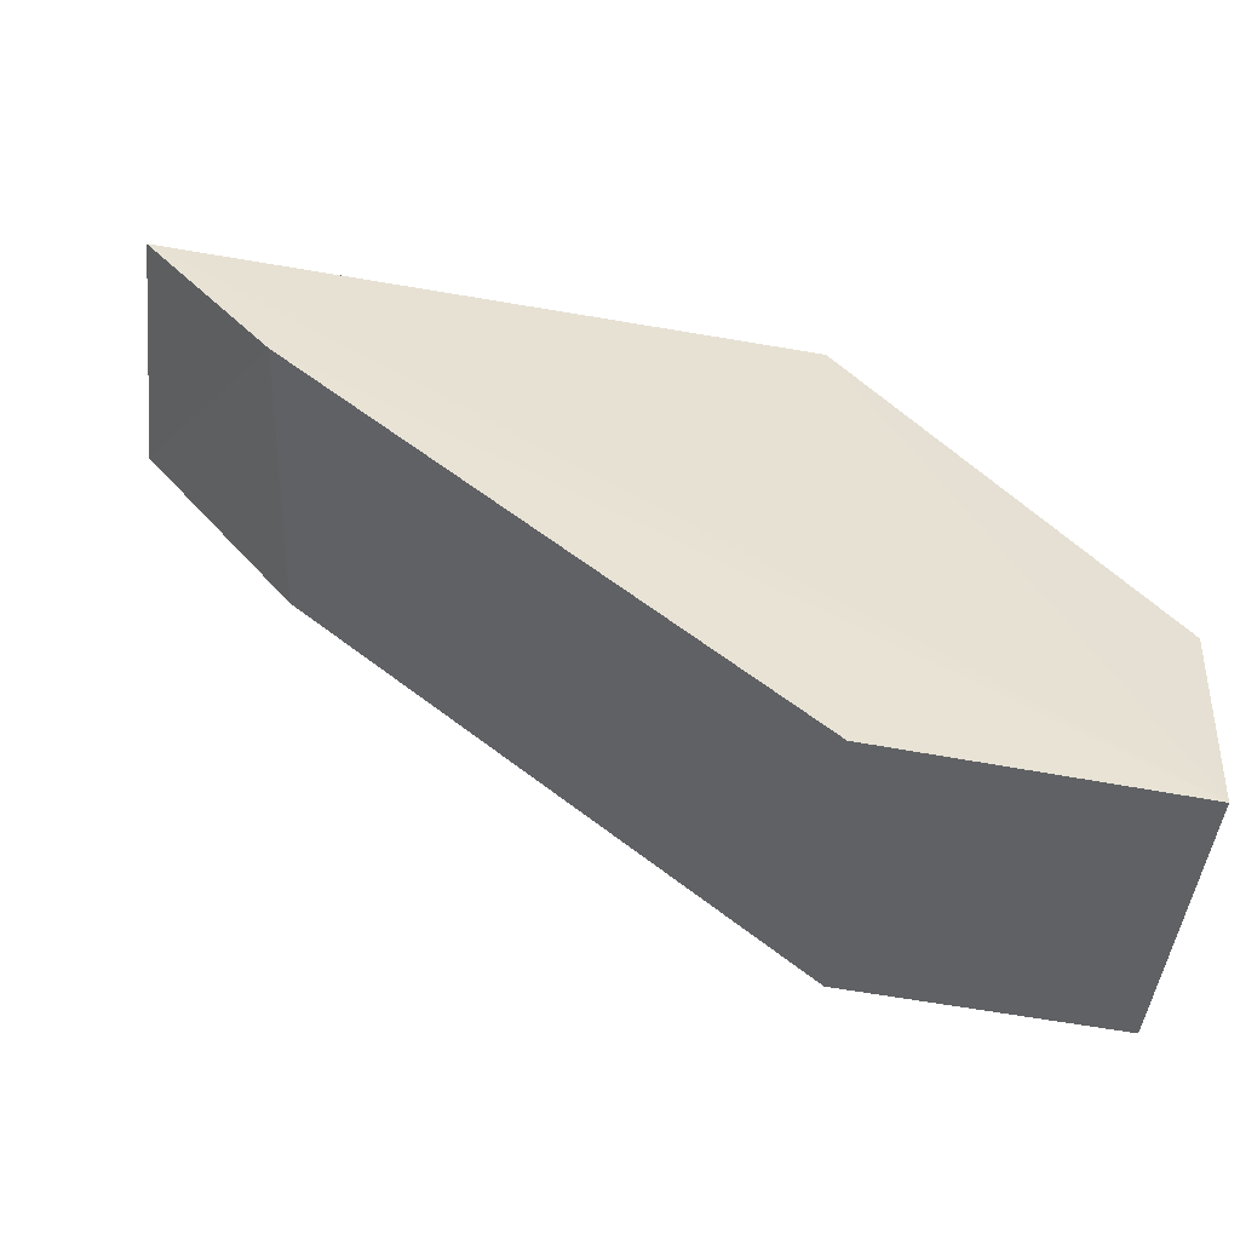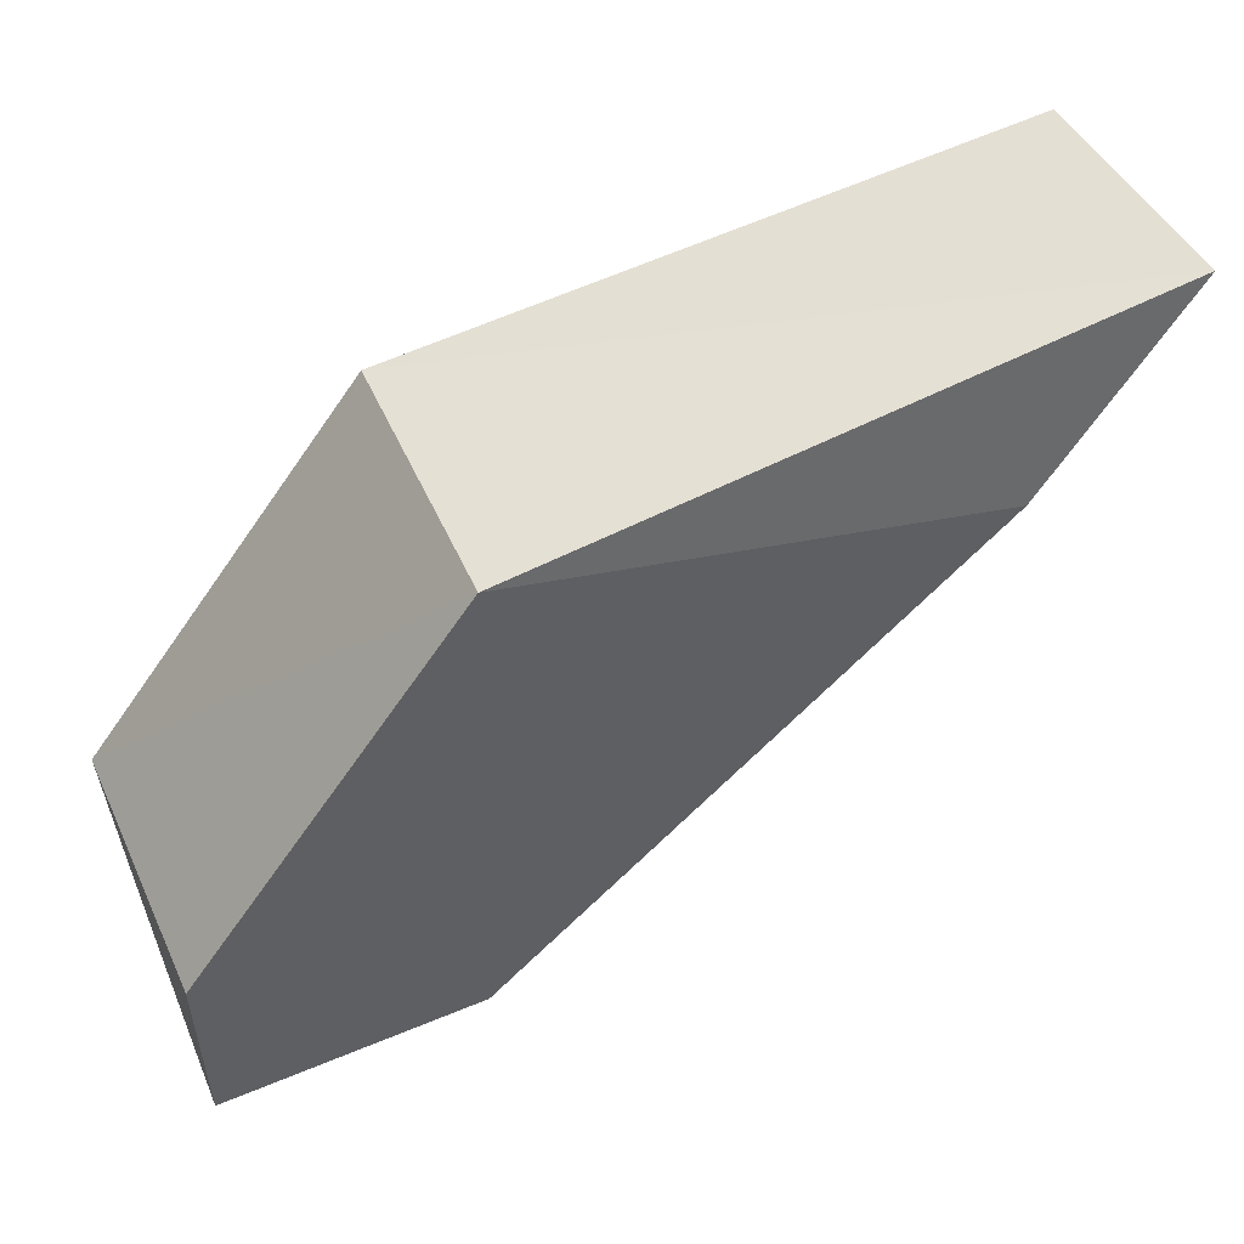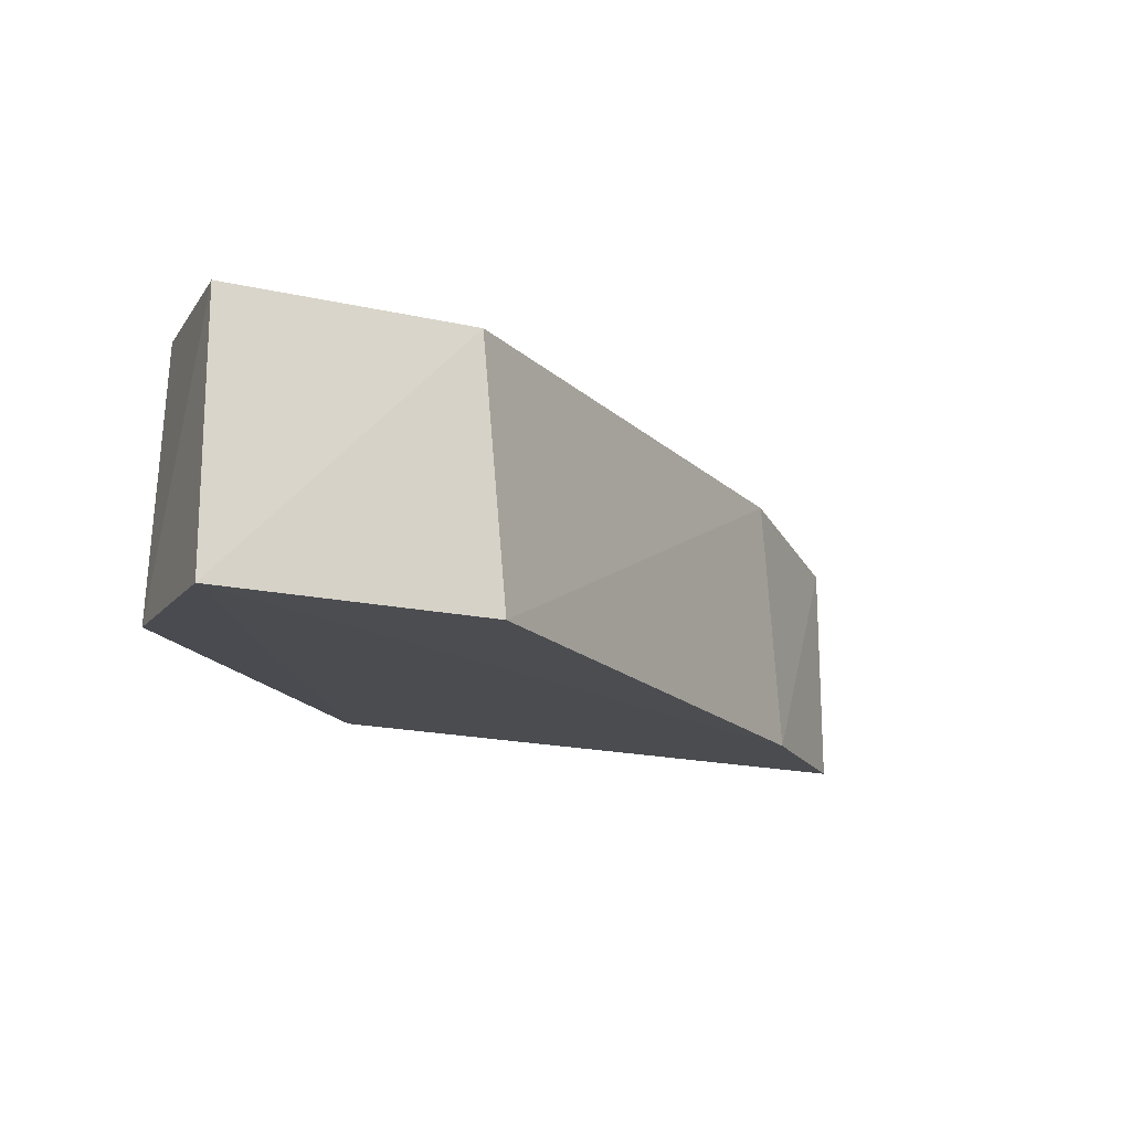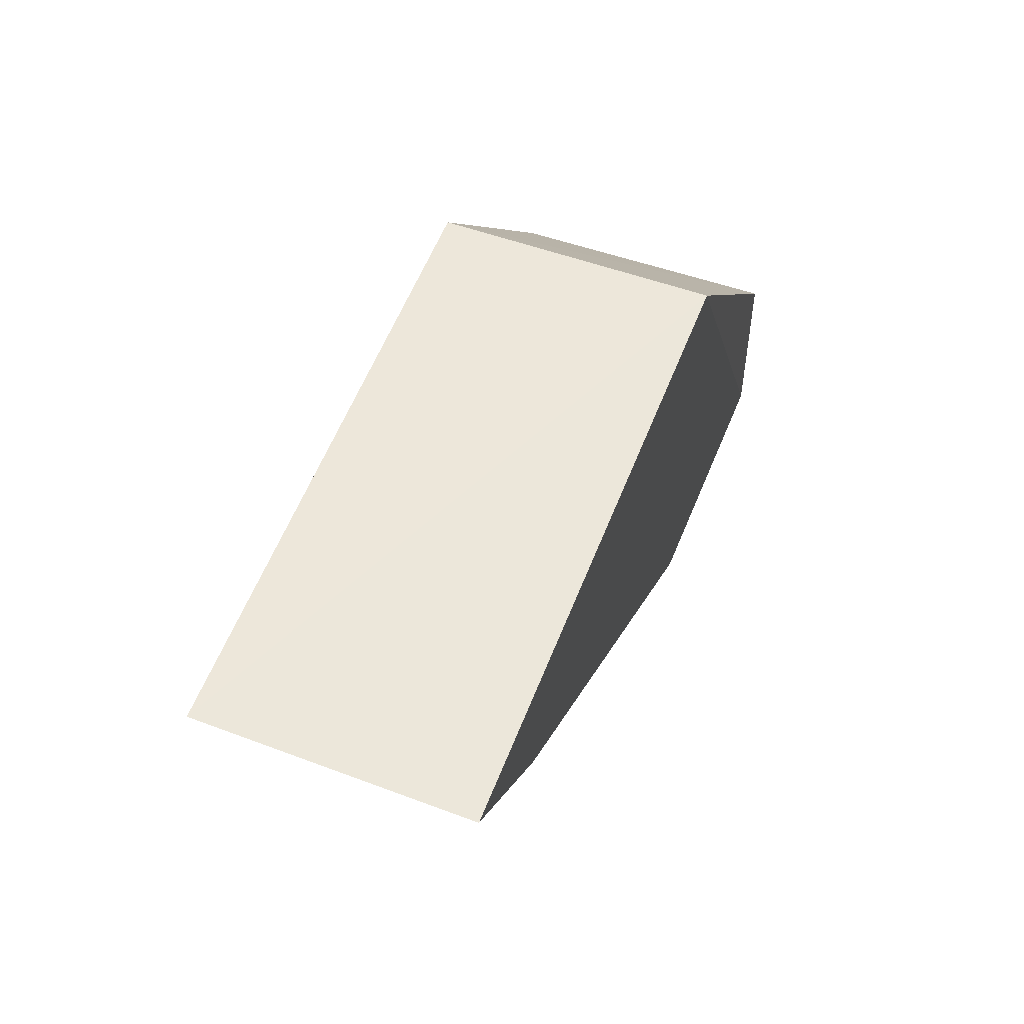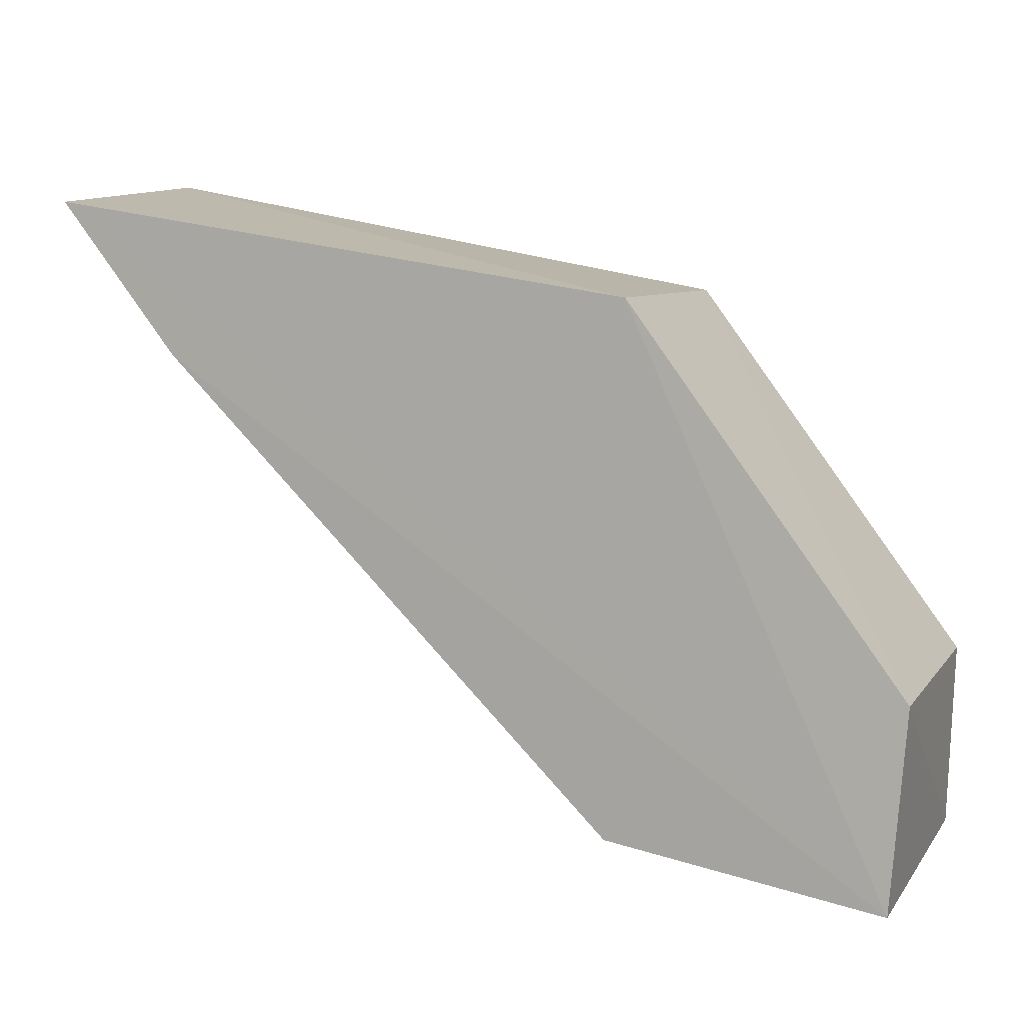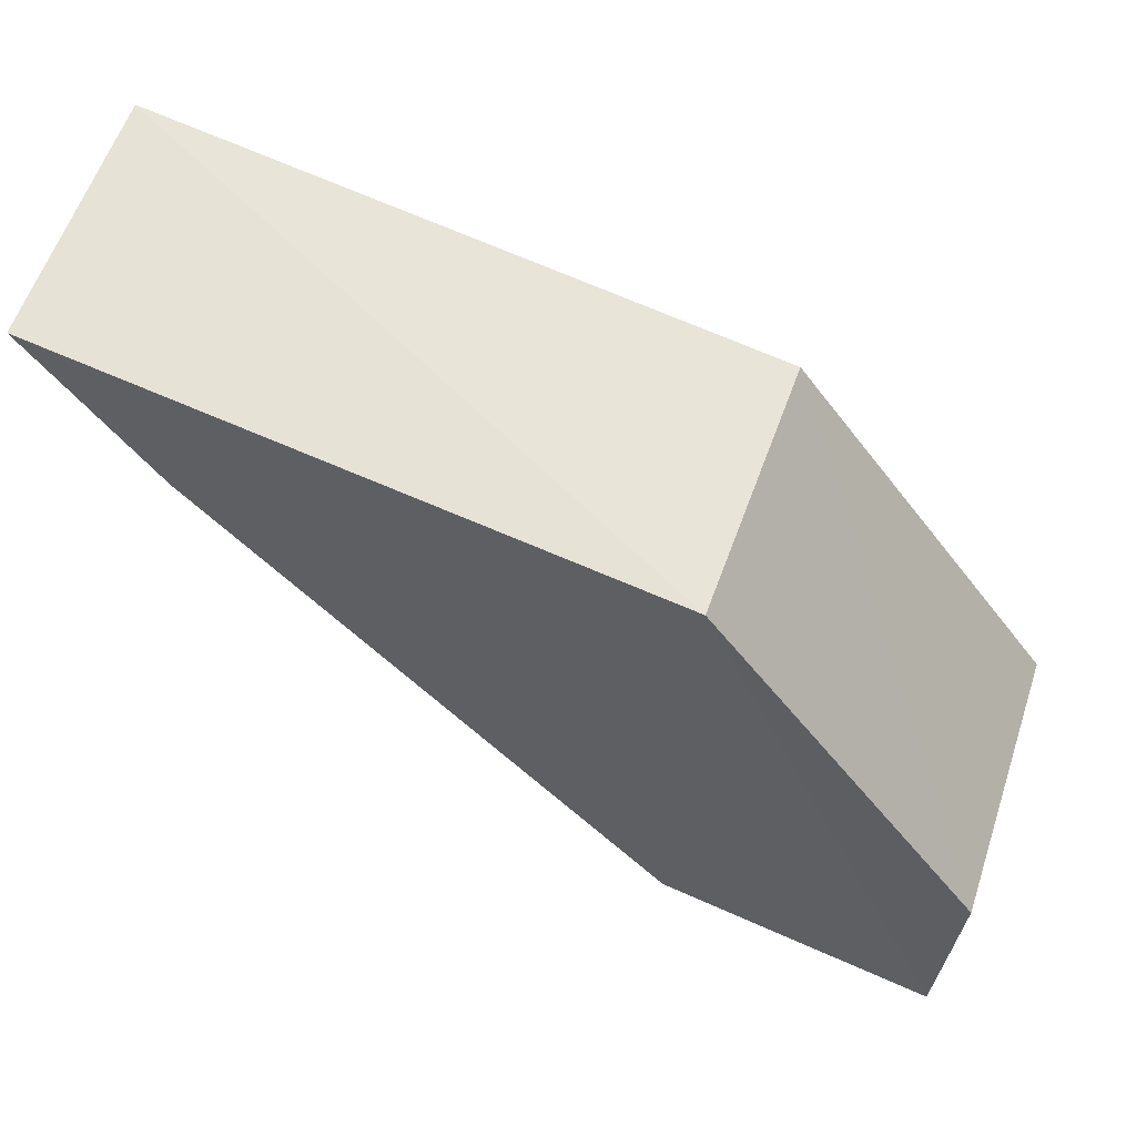
<metadata>
{"format":"obj","ext":"obj","renderer":"f3d","projection":"perspective","resolution":1024,"background":"white","views":[{"elev":-50.9,"azim":175.0,"up":"+Y"},{"elev":47.0,"azim":-21.0,"up":"+Y"},{"elev":-15.2,"azim":-19.0,"up":"+Z"},{"elev":60.7,"azim":111.1,"up":"+Y"},{"elev":7.7,"azim":-156.8,"up":"+Y"},{"elev":57.7,"azim":-158.6,"up":"+Y"}]}
</metadata>
<code>
v -0.0874 0.1085 0.0311
v -0.08765 0.1078 0.02145
v -0.1111 0.1044 0.02171
v -0.1108 0.1043 0.03192
v -0.1113 0.08479 0.03201
v -0.09246 0.1019 0.02145
v -0.09327 0.1018 0.03209
v -0.1217 0.09041 0.02183
v -0.1211 0.08285 0.02157
v -0.1212 0.09054 0.03233
v -0.1105 0.08443 0.02159
v -0.1209 0.08366 0.03205
f 1 2 3
f 1 3 4
f 6 2 1
f 7 1 4
f 7 6 1
f 8 4 3
f 9 3 2
f 9 2 6
f 9 8 3
f 10 7 4
f 10 5 7
f 10 4 8
f 11 7 5
f 11 6 7
f 11 9 6
f 11 5 9
f 12 9 5
f 12 5 10
f 12 10 8
f 12 8 9

</code>
